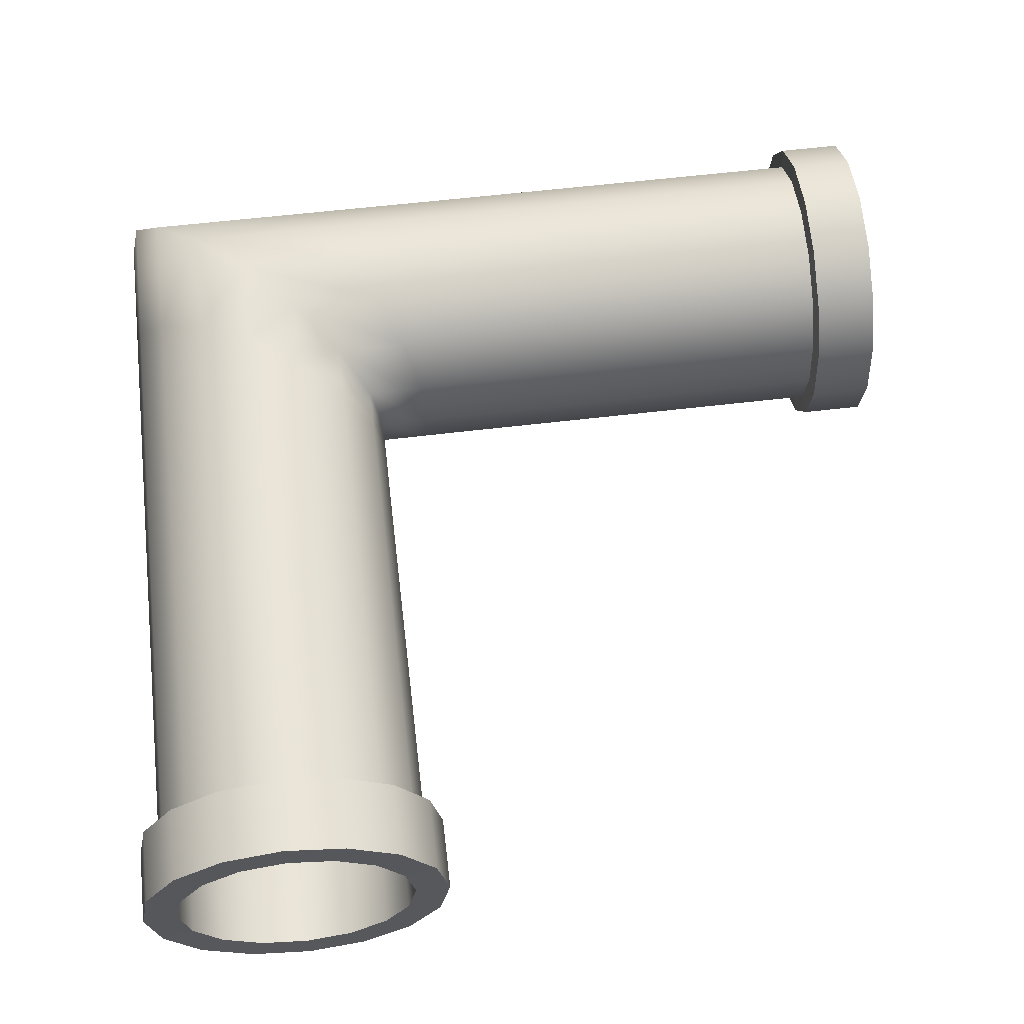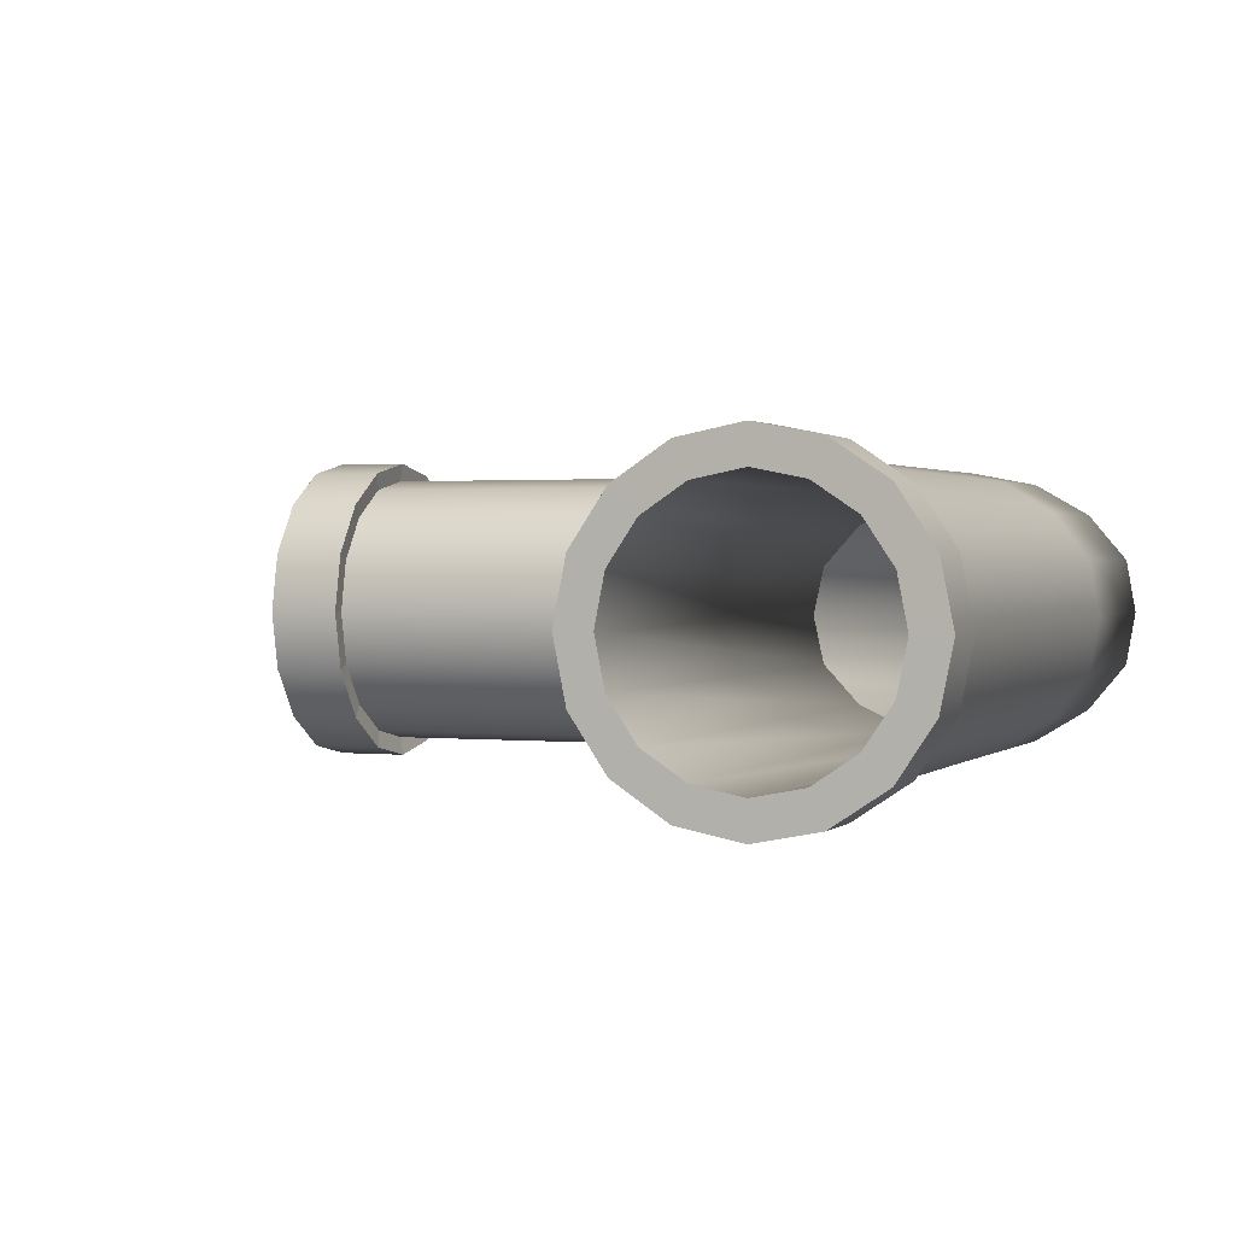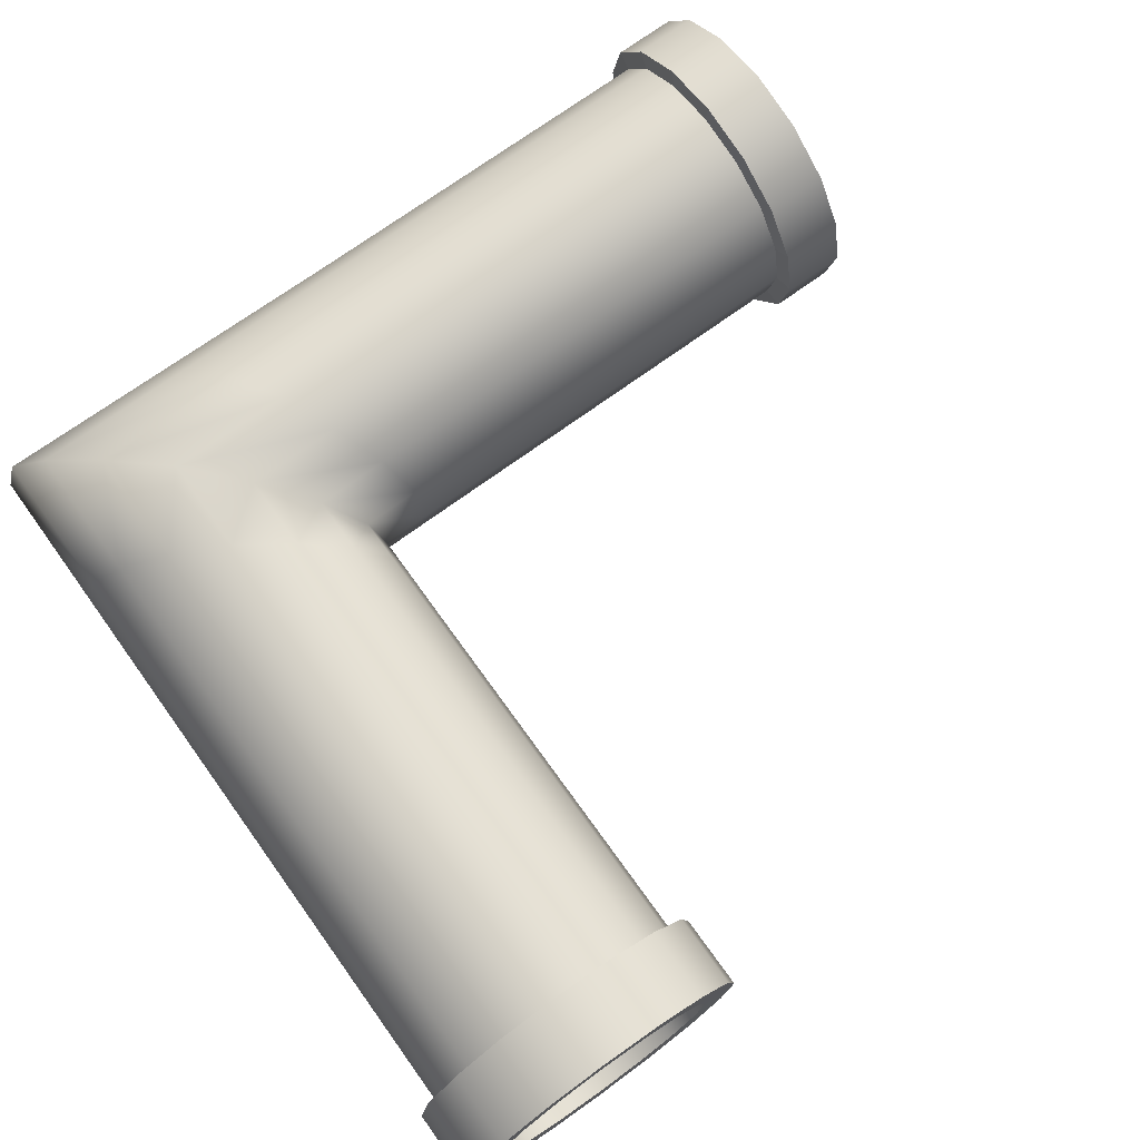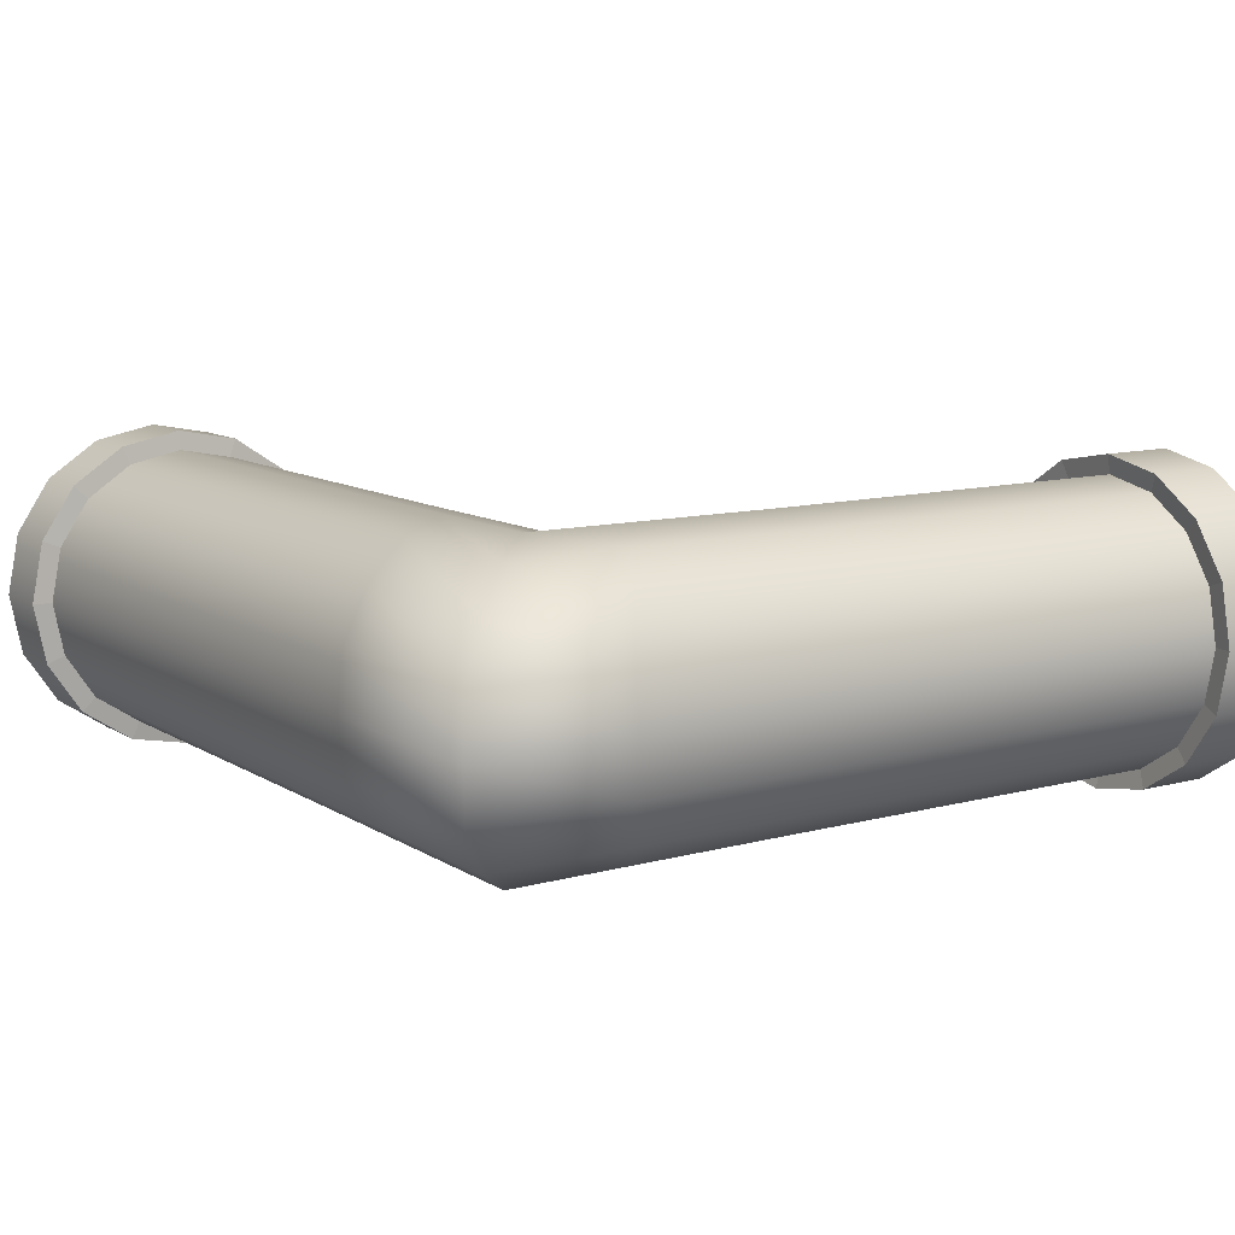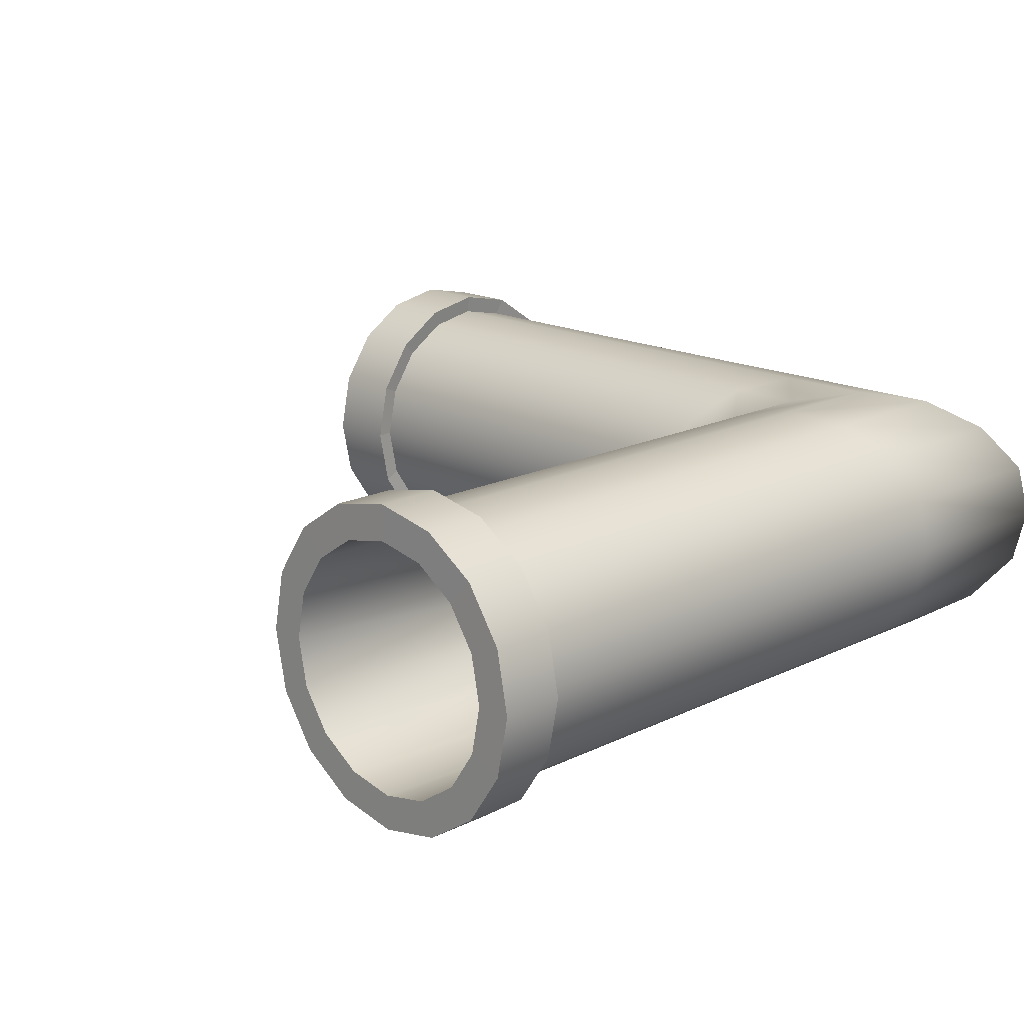
<metadata>
{"format":"obj","ext":"obj","renderer":"f3d","projection":"perspective","resolution":1024,"background":"white","views":[{"elev":61.1,"azim":83.2,"up":"+Y"},{"elev":1.3,"azim":-158.6,"up":"+Y"},{"elev":72.9,"azim":54.2,"up":"+Y"},{"elev":10.8,"azim":-33.8,"up":"+Y"},{"elev":16.9,"azim":-134.6,"up":"+Y"}]}
</metadata>
<code>
g default
v -152 -0.2502 -253.9
v -167.4 10.06 -253.9
v -177.7 25.49 -253.9
v -181.3 43.7 -253.9
v -177.7 61.9 -253.9
v -167.4 77.33 -253.9
v -152 87.65 -253.9
v -133.8 91.27 -253.9
v -115.6 87.65 -254
v -100.1 77.33 -254
v -89.81 61.9 -254
v -86.19 43.7 -254
v -89.81 25.49 -254
v -100.1 10.06 -254
v -115.6 -0.2502 -254
v -133.8 -3.871 -253.9
v 83.08 -0.2364 -16.69
v 83.08 10.07 -1.266
v 83.08 25.5 9.043
v 83.08 43.7 12.66
v 83.08 61.9 9.043
v 83.08 77.32 -1.266
v 83.08 87.63 -16.69
v 83.08 91.25 -34.89
v 83.08 87.63 -53.09
v 83.08 77.32 -68.52
v 83.08 61.9 -78.83
v 83.08 43.7 -82.45
v 83.08 25.5 -78.83
v 83.08 10.07 -68.52
v 83.08 -0.2364 -53.09
v 83.08 -3.856 -34.89
v -154.5 -6.303 -254.6
v -172 5.429 -254.6
v -172.1 5.429 -276.1
v -154.5 -6.303 -276.2
v -183.8 22.99 -254.6
v -183.8 22.99 -276.1
v -187.9 43.7 -254.6
v -187.9 43.7 -276.1
v -183.8 64.41 -254.6
v -183.8 64.41 -276.1
v -172 81.97 -254.6
v -172.1 81.97 -276.1
v -154.5 93.7 -254.6
v -154.5 93.7 -276.2
v -133.8 97.82 -254.7
v -133.8 97.82 -276.2
v -113.1 93.7 -254.7
v -113.1 93.7 -276.2
v -95.49 81.97 -254.7
v -95.53 81.97 -276.3
v -83.76 64.41 -254.7
v -83.79 64.41 -276.3
v -79.64 43.7 -254.7
v -79.68 43.7 -276.3
v -83.76 22.99 -254.7
v -83.79 22.99 -276.3
v -95.49 5.429 -254.7
v -95.53 5.429 -276.3
v -113.1 -6.303 -254.7
v -113.1 -6.303 -276.2
v -133.8 -10.42 -254.7
v -133.8 -10.42 -276.2
v 82.07 -6.283 -14.19
v 82.07 5.444 3.362
v 107.3 -6.283 -14.19
v 107.3 5.444 3.362
v 82.07 22.99 15.09
v 107.3 22.99 15.09
v 82.07 43.7 19.21
v 107.3 43.7 19.21
v 82.07 64.4 15.09
v 107.3 64.4 15.09
v 82.07 81.95 3.362
v 107.3 81.95 3.362
v 82.07 93.68 -14.19
v 107.3 93.68 -14.19
v 82.07 97.8 -34.89
v 107.3 97.8 -34.89
v 82.07 93.68 -55.59
v 107.3 93.68 -55.59
v 82.07 81.95 -73.15
v 107.3 81.95 -73.15
v 82.07 64.4 -84.87
v 107.3 64.4 -84.87
v 82.07 43.7 -88.99
v 107.3 43.7 -88.99
v 82.07 22.99 -84.87
v 107.3 22.99 -84.87
v 82.07 5.444 -73.15
v 107.3 5.444 -73.15
v 82.07 -6.283 -55.59
v 107.3 -6.283 -55.59
v 82.07 -10.4 -34.89
v 107.3 -10.4 -34.89
v -133.7 -3.869 -232
v -115.5 -0.2483 -232
v -100.1 10.06 -232
v -89.78 25.49 -232
v -86.16 43.7 -232
v -89.78 61.9 -232
v -100.1 77.33 -232
v -115.5 87.64 -232
v -133.7 91.26 -232
v -151.9 87.64 -231.9
v -167.4 77.33 -231.9
v -177.7 61.9 -231.9
v -181.3 43.7 -231.9
v -177.7 25.49 -231.9
v -167.4 10.06 -231.9
v -151.9 -0.2483 -231.9
v -133.6 -3.865 -155.7
v -115.4 -0.2446 -155.7
v -99.97 10.07 -155.7
v -89.66 25.5 -155.7
v -86.04 43.7 -155.7
v -89.66 61.9 -155.7
v -99.97 77.33 -155.7
v -115.4 87.64 -155.7
v -133.6 91.26 -155.7
v -151.8 87.64 -155.6
v -167.2 77.33 -155.6
v -177.5 61.9 -155.6
v -181.2 43.7 -155.6
v -177.5 25.5 -155.6
v -167.2 10.07 -155.6
v -151.8 -0.2447 -155.6
v -133.8 -4.249 -35.07
v -115.4 -0.5989 -52.96
v -99.73 9.795 -68.54
v -89.48 25.35 -78.75
v -85.93 43.7 -82.55
v -89.48 62.05 -78.75
v -99.73 77.6 -68.54
v -115.4 87.99 -52.96
v -133.8 91.64 -35.07
v -151.5 87.99 -16.59
v -167 77.6 -1.31
v -178.2 62.05 8.9
v -180.8 43.7 12.7
v -178.2 25.35 8.9
v -167 9.794 -1.31
v -151.5 -0.5989 -16.59
v -13.08 -3.857 -34.89
v -13.08 -0.2374 -53.09
v -13.08 10.07 -68.52
v -13.08 25.5 -78.83
v -13.08 43.7 -82.45
v -13.08 61.9 -78.83
v -13.08 77.32 -68.52
v -13.08 87.63 -53.09
v -13.08 91.25 -34.89
v -13.08 87.63 -16.69
v -13.08 77.32 -1.265
v -13.08 61.9 9.044
v -13.08 43.7 12.66
v -13.08 25.5 9.044
v -13.08 10.07 -1.265
v -13.08 -0.2374 -16.69
v 63.22 -3.857 -34.89
v 63.22 -0.2366 -53.09
v 63.22 10.07 -68.52
v 63.22 25.5 -78.83
v 63.22 43.7 -82.45
v 63.22 61.9 -78.83
v 63.22 77.32 -68.52
v 63.22 87.63 -53.09
v 63.22 91.25 -34.89
v 63.22 87.63 -16.69
v 63.22 77.32 -1.266
v 63.22 61.9 9.043
v 63.22 43.7 12.66
v 63.22 25.5 9.043
v 63.22 10.07 -1.266
v 63.22 -0.2366 -16.69
v -133.7 -3.867 -193.8
v -115.5 -0.2462 -193.8
v -100 10.06 -193.9
v -89.72 25.5 -193.9
v -86.1 43.7 -193.9
v -89.72 61.9 -193.9
v -100 77.33 -193.9
v -115.5 87.64 -193.8
v -133.7 91.26 -193.8
v -151.9 87.64 -193.8
v -167.3 77.33 -193.8
v -177.6 61.9 -193.7
v -181.2 43.7 -193.7
v -177.6 25.5 -193.7
v -167.3 10.06 -193.8
v -151.9 -0.2462 -193.8
v -133.5 -3.863 -117.5
v -115.3 -0.2429 -117.5
v -99.91 10.07 -117.6
v -89.6 25.5 -117.6
v -85.98 43.7 -117.6
v -89.6 61.9 -117.6
v -99.91 77.33 -117.6
v -115.3 87.64 -117.5
v -133.5 91.26 -117.5
v -151.7 87.64 -117.5
v -167.2 77.33 -117.5
v -177.5 61.9 -117.4
v -181.1 43.7 -117.4
v -177.5 25.5 -117.4
v -167.2 10.07 -117.5
v -151.7 -0.2429 -117.5
v -51.03 -3.859 -34.89
v -51.03 -0.239 -53.09
v -51.03 10.07 -68.52
v -51.03 25.5 -78.83
v -51.03 43.7 -82.45
v -51.03 61.9 -78.83
v -51.03 77.33 -68.52
v -51.03 87.63 -53.09
v -51.03 91.25 -34.89
v -51.03 87.63 -16.69
v -51.03 77.33 -1.264
v -51.03 61.9 9.045
v -51.03 43.7 12.67
v -51.03 25.5 9.045
v -51.03 10.07 -1.264
v -51.03 -0.239 -16.69
v 25.07 -3.857 -34.89
v 25.07 -0.2369 -53.09
v 25.07 10.07 -68.52
v 25.07 25.5 -78.83
v 25.07 43.7 -82.45
v 25.07 61.9 -78.83
v 25.07 77.32 -68.52
v 25.07 87.63 -53.09
v 25.07 91.25 -34.89
v 25.07 87.63 -16.69
v 25.07 77.32 -1.266
v 25.07 61.9 9.043
v 25.07 43.7 12.66
v 25.07 25.5 9.043
v 25.07 10.07 -1.266
v 25.07 -0.2369 -16.69
v 107.2 13.97 -5.16
v 107.2 4.851 -18.8
v 107.2 27.61 3.955
v 107.2 43.7 7.156
v 107.2 59.79 3.955
v 107.2 73.43 -5.16
v 107.2 82.54 -18.8
v 107.2 85.75 -34.89
v 107.2 82.54 -50.98
v 107.2 73.43 -64.62
v 107.2 59.79 -73.74
v 107.2 43.7 -76.94
v 107.2 27.61 -73.74
v 107.2 13.97 -64.62
v 107.2 4.851 -50.98
v 107.2 1.65 -34.89
v -150 4.622 -276.2
v -163.7 13.79 -276.2
v -172.9 27.51 -276.2
v -176.1 43.7 -276.2
v -172.9 59.88 -276.2
v -163.7 73.6 -276.2
v -150 82.77 -276.2
v -133.8 85.99 -276.2
v -117.6 82.77 -276.3
v -103.9 73.6 -276.3
v -94.72 59.88 -276.3
v -91.5 43.7 -276.3
v -94.72 27.51 -276.3
v -103.9 13.79 -276.3
v -117.6 4.622 -276.3
v -133.8 1.403 -276.2
v -92.79 27.43 -74.05
v -102.3 13.64 -64.46
v -116.8 4.419 -50.71
v -133.7 1.183 -34.99
v -149.9 4.419 -18.67
v -164.2 13.64 -5.223
v -174.6 27.43 3.763
v -176.9 43.7 7.129
v -174.6 59.97 3.763
v -164.2 73.76 -5.223
v -149.9 82.98 -18.67
v -133.7 86.21 -34.99
v -116.8 82.98 -50.71
v -102.3 73.76 -64.46
v -92.79 59.97 -74.05
v -90.08 43.7 -76.81
v -151.6 -0.4174 -68.05
v -133.7 -4.052 -77.12
v -115.4 -0.4174 -85.9
v -99.82 9.934 -93.54
v -89.54 25.42 -98.55
v -85.96 43.7 -100.4
v -89.54 61.97 -98.55
v -99.82 77.46 -93.54
v -115.4 87.81 -85.9
v -133.7 91.45 -77.12
v -151.6 87.81 -68.05
v -167.1 77.46 -60.55
v -177.9 61.97 -55.54
v -181 43.7 -53.68
v -177.9 25.42 -55.54
v -167.1 9.934 -60.55
v -100.2 -4.091 -35
v -89.32 -0.453 -53.01
v -79.99 9.906 -68.53
v -73.89 25.41 -78.78
v -71.79 43.7 -82.51
v -73.89 61.99 -78.78
v -79.99 77.49 -68.53
v -89.32 87.85 -53.01
v -100.2 91.49 -35
v -110.8 87.85 -16.63
v -120 77.49 -1.291
v -126.7 61.99 8.959
v -128.2 43.7 12.68
v -126.7 25.41 8.959
v -120 9.906 -1.292
v -110.8 -0.453 -16.63
g PipeCorner ModularPipes
f 17 18 175 176
f 18 19 174 175
f 19 20 173 174
f 20 21 172 173
f 21 22 171 172
f 22 23 170 171
f 23 24 169 170
f 24 25 168 169
f 25 26 167 168
f 26 27 166 167
f 27 28 165 166
f 28 29 164 165
f 29 30 163 164
f 30 31 162 163
f 31 32 161 162
f 32 17 176 161
f 33 34 35 36
f 34 37 38 35
f 37 39 40 38
f 39 41 42 40
f 41 43 44 42
f 43 45 46 44
f 45 47 48 46
f 47 49 50 48
f 49 51 52 50
f 51 53 54 52
f 53 55 56 54
f 55 57 58 56
f 57 59 60 58
f 59 61 62 60
f 61 63 64 62
f 63 33 36 64
f 66 65 67 68
f 69 66 68 70
f 71 69 70 72
f 73 71 72 74
f 75 73 74 76
f 77 75 76 78
f 79 77 78 80
f 81 79 80 82
f 83 81 82 84
f 85 83 84 86
f 87 85 86 88
f 89 87 88 90
f 91 89 90 92
f 93 91 92 94
f 95 93 94 96
f 65 95 96 67
f 1 2 34 33
f 2 3 37 34
f 3 4 39 37
f 4 5 41 39
f 5 6 43 41
f 6 7 45 43
f 7 8 47 45
f 8 9 49 47
f 9 10 51 49
f 10 11 53 51
f 11 12 55 53
f 12 13 57 55
f 13 14 59 57
f 14 15 61 59
f 15 16 63 61
f 16 1 33 63
f 18 17 65 66
f 19 18 66 69
f 20 19 69 71
f 21 20 71 73
f 22 21 73 75
f 23 22 75 77
f 24 23 77 79
f 25 24 79 81
f 26 25 81 83
f 27 26 83 85
f 28 27 85 87
f 29 28 87 89
f 30 29 89 91
f 31 30 91 93
f 32 31 93 95
f 17 32 95 65
f 98 97 16 15
f 99 98 15 14
f 100 99 14 13
f 101 100 13 12
f 102 101 12 11
f 103 102 11 10
f 104 103 10 9
f 105 104 9 8
f 106 105 8 7
f 107 106 7 6
f 108 107 6 5
f 109 108 5 4
f 110 109 4 3
f 111 110 3 2
f 112 111 2 1
f 97 112 1 16
f 114 113 177 178
f 115 114 178 179
f 116 115 179 180
f 117 116 180 181
f 118 117 181 182
f 119 118 182 183
f 120 119 183 184
f 121 120 184 185
f 122 121 185 186
f 123 122 186 187
f 124 123 187 188
f 125 124 188 189
f 126 125 189 190
f 127 126 190 191
f 128 127 191 192
f 113 128 192 177
f 130 129 290 291
f 131 130 291 292
f 132 131 292 293
f 133 132 293 294
f 134 133 294 295
f 135 134 295 296
f 136 135 296 297
f 137 136 297 298
f 138 137 298 299
f 139 138 299 300
f 140 139 300 301
f 141 140 301 302
f 142 141 302 303
f 143 142 303 304
f 144 143 304 289
f 129 144 289 290
f 146 145 209 210
f 147 146 210 211
f 148 147 211 212
f 149 148 212 213
f 150 149 213 214
f 151 150 214 215
f 152 151 215 216
f 153 152 216 217
f 154 153 217 218
f 155 154 218 219
f 156 155 219 220
f 157 156 220 221
f 158 157 221 222
f 159 158 222 223
f 160 159 223 224
f 145 160 224 209
f 162 161 225 226
f 163 162 226 227
f 164 163 227 228
f 165 164 228 229
f 166 165 229 230
f 167 166 230 231
f 168 167 231 232
f 169 168 232 233
f 170 169 233 234
f 171 170 234 235
f 172 171 235 236
f 173 172 236 237
f 174 173 237 238
f 175 174 238 239
f 176 175 239 240
f 161 176 240 225
f 178 177 97 98
f 179 178 98 99
f 180 179 99 100
f 181 180 100 101
f 182 181 101 102
f 183 182 102 103
f 184 183 103 104
f 185 184 104 105
f 186 185 105 106
f 187 186 106 107
f 188 187 107 108
f 189 188 108 109
f 190 189 109 110
f 191 190 110 111
f 192 191 111 112
f 177 192 112 97
f 194 193 113 114
f 195 194 114 115
f 196 195 115 116
f 197 196 116 117
f 198 197 117 118
f 199 198 118 119
f 200 199 119 120
f 201 200 120 121
f 202 201 121 122
f 203 202 122 123
f 204 203 123 124
f 205 204 124 125
f 206 205 125 126
f 207 206 126 127
f 208 207 127 128
f 193 208 128 113
f 210 209 305 306
f 211 210 306 307
f 212 211 307 308
f 213 212 308 309
f 214 213 309 310
f 215 214 310 311
f 216 215 311 312
f 217 216 312 313
f 218 217 313 314
f 219 218 314 315
f 220 219 315 316
f 221 220 316 317
f 222 221 317 318
f 223 222 318 319
f 224 223 319 320
f 209 224 320 305
f 226 225 145 146
f 227 226 146 147
f 228 227 147 148
f 229 228 148 149
f 230 229 149 150
f 231 230 150 151
f 232 231 151 152
f 233 232 152 153
f 234 233 153 154
f 235 234 154 155
f 236 235 155 156
f 237 236 156 157
f 238 237 157 158
f 239 238 158 159
f 240 239 159 160
f 225 240 160 145
f 68 67 242 241
f 70 68 241 243
f 72 70 243 244
f 74 72 244 245
f 76 74 245 246
f 78 76 246 247
f 80 78 247 248
f 82 80 248 249
f 84 82 249 250
f 86 84 250 251
f 88 86 251 252
f 90 88 252 253
f 92 90 253 254
f 94 92 254 255
f 96 94 255 256
f 67 96 256 242
f 241 242 277 278
f 243 241 278 279
f 244 243 279 280
f 245 244 280 281
f 246 245 281 282
f 247 246 282 283
f 248 247 283 284
f 249 248 284 285
f 250 249 285 286
f 251 250 286 287
f 252 251 287 288
f 253 252 288 273
f 254 253 273 274
f 255 254 274 275
f 256 255 275 276
f 242 256 276 277
f 36 35 258 257
f 35 38 259 258
f 38 40 260 259
f 40 42 261 260
f 42 44 262 261
f 44 46 263 262
f 46 48 264 263
f 48 50 265 264
f 50 52 266 265
f 52 54 267 266
f 54 56 268 267
f 56 58 269 268
f 58 60 270 269
f 60 62 271 270
f 62 64 272 271
f 64 36 257 272
f 274 273 269 270
f 275 274 270 271
f 276 275 271 272
f 277 276 272 257
f 278 277 257 258
f 279 278 258 259
f 280 279 259 260
f 281 280 260 261
f 282 281 261 262
f 283 282 262 263
f 284 283 263 264
f 285 284 264 265
f 286 285 265 266
f 287 286 266 267
f 288 287 267 268
f 273 288 268 269
f 290 289 208 193
f 291 290 193 194
f 292 291 194 195
f 293 292 195 196
f 294 293 196 197
f 295 294 197 198
f 296 295 198 199
f 297 296 199 200
f 298 297 200 201
f 299 298 201 202
f 300 299 202 203
f 301 300 203 204
f 302 301 204 205
f 303 302 205 206
f 304 303 206 207
f 289 304 207 208
f 306 305 129 130
f 307 306 130 131
f 308 307 131 132
f 309 308 132 133
f 310 309 133 134
f 311 310 134 135
f 312 311 135 136
f 313 312 136 137
f 314 313 137 138
f 315 314 138 139
f 316 315 139 140
f 317 316 140 141
f 318 317 141 142
f 319 318 142 143
f 320 319 143 144
f 305 320 144 129

</code>
